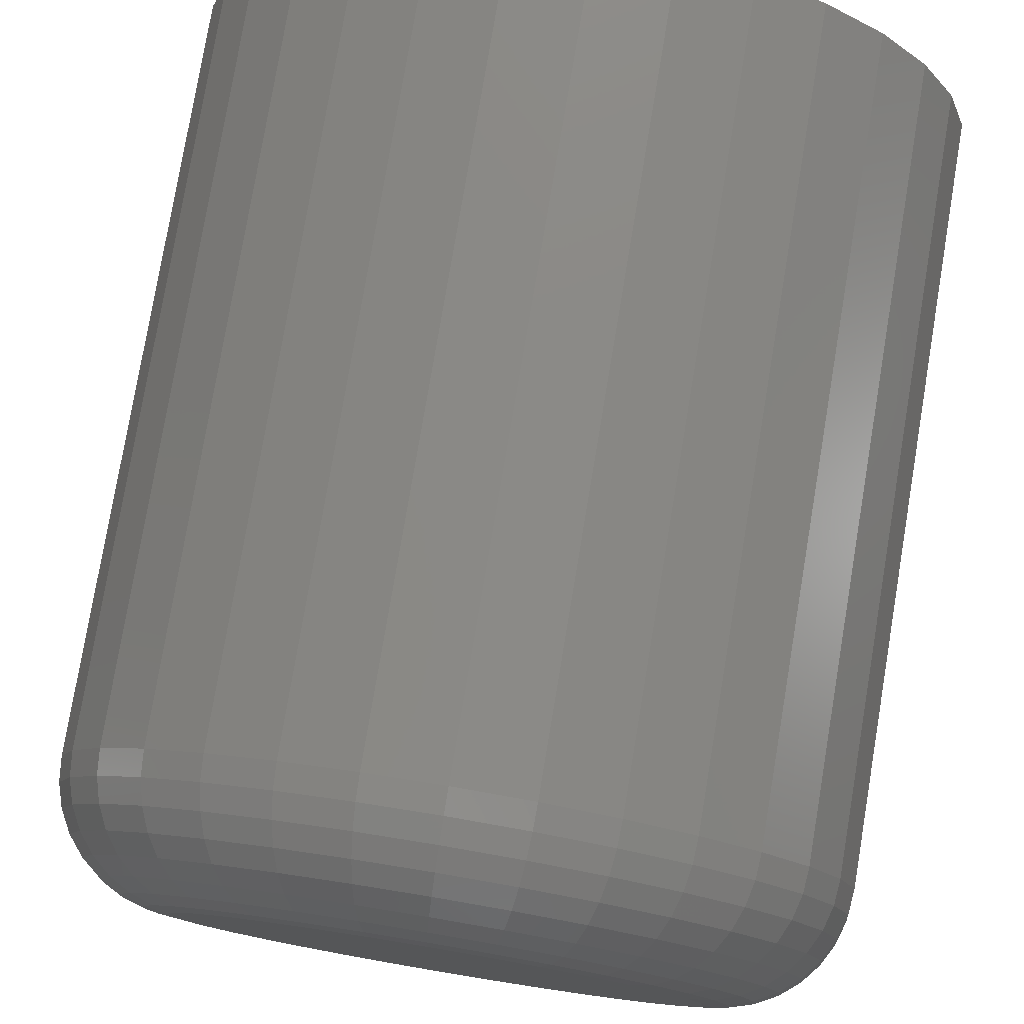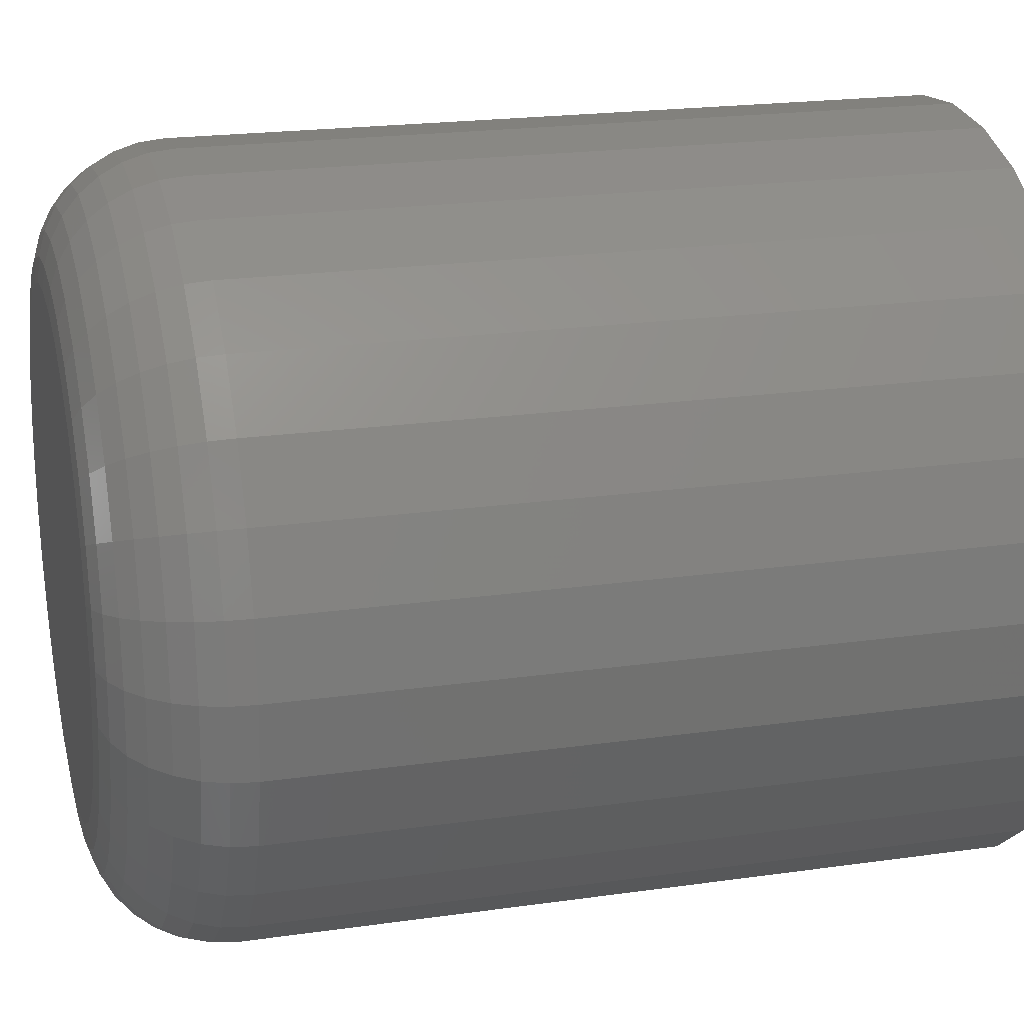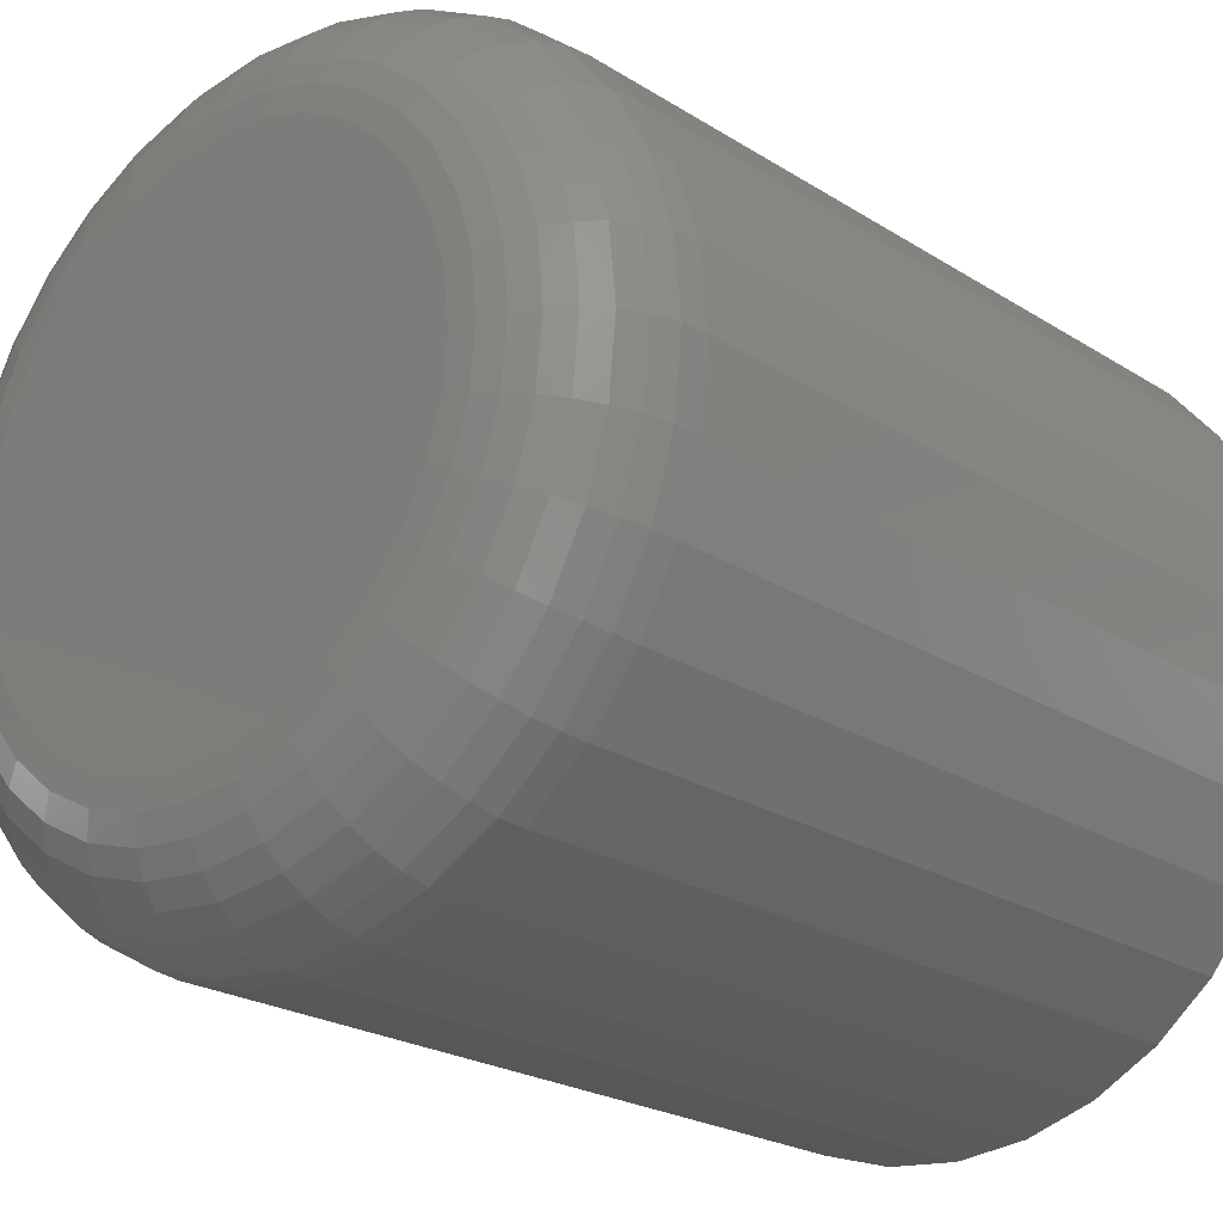
<metadata>
{"format":"stl","ext":"stl","renderer":"f3d","projection":"perspective","resolution":1024,"background":"white","views":[{"elev":78.1,"azim":9.5,"up":"+Y"},{"elev":20.9,"azim":75.6,"up":"+Y"},{"elev":-22.8,"azim":42.8,"up":"+Y"}]}
</metadata>
<code>
# stl→obj: 320 verts, 636 faces
v 0.627 -0.2536 0.05469
v 0.6046 -0.2536 0.05469
v 0.6026 -0.256 0.05469
v 0.629 -0.256 0.05469
v 0.6011 -0.2587 0.05469
v 0.6305 -0.2587 0.05469
v 0.6305 -0.2709 0.05469
v 0.6026 -0.2736 0.05469
v 0.629 -0.2736 0.05469
v 0.6046 -0.276 0.05469
v 0.627 -0.276 0.05469
v 0.607 -0.278 0.05469
v 0.6246 -0.278 0.05469
v 0.6097 -0.2795 0.05469
v 0.6127 -0.2804 0.05469
v 0.6219 -0.2795 0.05469
v 0.6158 -0.2807 0.05469
v 0.6189 -0.2804 0.05469
v 0.6246 -0.2516 0.05469
v 0.6219 -0.2501 0.05469
v 0.6189 -0.2492 0.05469
v 0.6158 -0.2489 0.05469
v 0.6127 -0.2492 0.05469
v 0.6097 -0.2501 0.05469
v 0.607 -0.2516 0.05469
v 0.6314 -0.2617 0.05469
v 0.6002 -0.2617 0.05469
v 0.6317 -0.2648 0.05469
v 0.5999 -0.2648 0.05469
v 0.6314 -0.2679 0.05469
v 0.6002 -0.2679 0.05469
v 0.6011 -0.2709 0.05469
v 0.6395 -0.2648 0
v 0.6395 -0.2648 0.04688
v 0.639 -0.2694 0
v 0.639 -0.2694 0.04688
v 0.6377 -0.2739 0
v 0.6377 -0.2739 0.04688
v 0.6355 -0.278 0
v 0.6355 -0.278 0.04688
v 0.6325 -0.2815 0
v 0.6325 -0.2815 0.04688
v 0.6289 -0.2845 0
v 0.6289 -0.2845 0.04688
v 0.6249 -0.2867 0
v 0.6249 -0.2867 0.04688
v 0.6204 -0.288 0
v 0.6204 -0.288 0.04688
v 0.6158 -0.2885 0
v 0.6158 -0.2885 0.04688
v 0.6112 -0.288 0
v 0.6112 -0.288 0.04688
v 0.6067 -0.2867 0
v 0.6067 -0.2867 0.04688
v 0.6026 -0.2845 0
v 0.6026 -0.2845 0.04688
v 0.599 -0.2815 0
v 0.599 -0.2815 0.04688
v 0.5961 -0.278 0
v 0.5961 -0.278 0.04688
v 0.5939 -0.2739 0
v 0.5939 -0.2739 0.04688
v 0.5926 -0.2694 0
v 0.5926 -0.2694 0.04688
v 0.5921 -0.2648 0
v 0.5921 -0.2648 0.04688
v 0.5926 -0.2602 0
v 0.5926 -0.2602 0.04688
v 0.5939 -0.2557 0
v 0.5939 -0.2557 0.04688
v 0.5961 -0.2516 0
v 0.5961 -0.2516 0.04688
v 0.599 -0.2481 0
v 0.599 -0.2481 0.04688
v 0.6026 -0.2451 0
v 0.6026 -0.2451 0.04688
v 0.6067 -0.2429 0
v 0.6067 -0.2429 0.04688
v 0.6112 -0.2416 0
v 0.6112 -0.2416 0.04688
v 0.6158 -0.2411 0
v 0.6158 -0.2411 0.04688
v 0.6204 -0.2416 0
v 0.6204 -0.2416 0.04688
v 0.6249 -0.2429 0
v 0.6249 -0.2429 0.04688
v 0.6289 -0.2451 0
v 0.6289 -0.2451 0.04688
v 0.6325 -0.2481 0
v 0.6325 -0.2481 0.04688
v 0.6355 -0.2516 0
v 0.6355 -0.2516 0.04688
v 0.6377 -0.2557 0
v 0.6377 -0.2557 0.04688
v 0.639 -0.2602 0
v 0.639 -0.2602 0.04688
v 0.6332 -0.2648 0.05454
v 0.6329 -0.2682 0.05454
v 0.6347 -0.2648 0.05409
v 0.6343 -0.2685 0.05409
v 0.636 -0.2648 0.05337
v 0.6356 -0.2687 0.05337
v 0.6372 -0.2648 0.0524
v 0.6368 -0.269 0.0524
v 0.6382 -0.2648 0.05122
v 0.6377 -0.2692 0.05122
v 0.6389 -0.2648 0.04986
v 0.6384 -0.2693 0.04986
v 0.6393 -0.2648 0.0484
v 0.6389 -0.2694 0.0484
v 0.5987 -0.2682 0.05454
v 0.5984 -0.2648 0.05454
v 0.5973 -0.2685 0.05409
v 0.5969 -0.2648 0.05409
v 0.596 -0.2687 0.05337
v 0.5956 -0.2648 0.05337
v 0.5948 -0.269 0.0524
v 0.5944 -0.2648 0.0524
v 0.5939 -0.2692 0.05122
v 0.5934 -0.2648 0.05122
v 0.5931 -0.2693 0.04986
v 0.5927 -0.2648 0.04986
v 0.5927 -0.2694 0.0484
v 0.5923 -0.2648 0.0484
v 0.5997 -0.2715 0.05454
v 0.5984 -0.272 0.05409
v 0.5971 -0.2725 0.05337
v 0.596 -0.273 0.0524
v 0.5951 -0.2734 0.05122
v 0.5945 -0.2736 0.04986
v 0.594 -0.2738 0.0484
v 0.6013 -0.2745 0.05454
v 0.6001 -0.2753 0.05409
v 0.599 -0.276 0.05337
v 0.598 -0.2767 0.0524
v 0.5972 -0.2772 0.05122
v 0.5966 -0.2776 0.04986
v 0.5962 -0.2779 0.0484
v 0.6035 -0.2771 0.05454
v 0.6025 -0.2781 0.05409
v 0.6015 -0.2791 0.05337
v 0.6007 -0.2799 0.0524
v 0.6 -0.2806 0.05122
v 0.5995 -0.2811 0.04986
v 0.5991 -0.2814 0.0484
v 0.6061 -0.2793 0.05454
v 0.6053 -0.2805 0.05409
v 0.6046 -0.2816 0.05337
v 0.6039 -0.2826 0.0524
v 0.6034 -0.2834 0.05122
v 0.603 -0.284 0.04986
v 0.6027 -0.2844 0.0484
v 0.6091 -0.2809 0.05454
v 0.6086 -0.2822 0.05409
v 0.6081 -0.2835 0.05337
v 0.6076 -0.2846 0.0524
v 0.6072 -0.2855 0.05122
v 0.607 -0.2861 0.04986
v 0.6068 -0.2865 0.0484
v 0.6124 -0.2819 0.05454
v 0.6121 -0.2833 0.05409
v 0.6118 -0.2846 0.05337
v 0.6116 -0.2858 0.0524
v 0.6114 -0.2867 0.05122
v 0.6113 -0.2874 0.04986
v 0.6112 -0.2879 0.0484
v 0.6158 -0.2822 0.05454
v 0.6158 -0.2837 0.05409
v 0.6158 -0.285 0.05337
v 0.6158 -0.2862 0.0524
v 0.6158 -0.2872 0.05122
v 0.6158 -0.2879 0.04986
v 0.6158 -0.2883 0.0484
v 0.6192 -0.2819 0.05454
v 0.6195 -0.2833 0.05409
v 0.6197 -0.2846 0.05337
v 0.62 -0.2858 0.0524
v 0.6202 -0.2867 0.05122
v 0.6203 -0.2874 0.04986
v 0.6204 -0.2879 0.0484
v 0.6224 -0.2809 0.05454
v 0.623 -0.2822 0.05409
v 0.6235 -0.2835 0.05337
v 0.624 -0.2846 0.0524
v 0.6243 -0.2855 0.05122
v 0.6246 -0.2861 0.04986
v 0.6248 -0.2865 0.0484
v 0.6255 -0.2793 0.05454
v 0.6263 -0.2805 0.05409
v 0.627 -0.2816 0.05337
v 0.6277 -0.2826 0.0524
v 0.6282 -0.2834 0.05122
v 0.6286 -0.284 0.04986
v 0.6289 -0.2844 0.0484
v 0.6281 -0.2771 0.05454
v 0.6291 -0.2781 0.05409
v 0.6301 -0.2791 0.05337
v 0.6309 -0.2799 0.0524
v 0.6316 -0.2806 0.05122
v 0.6321 -0.2811 0.04986
v 0.6324 -0.2814 0.0484
v 0.6303 -0.2745 0.05454
v 0.6315 -0.2753 0.05409
v 0.6326 -0.276 0.05337
v 0.6336 -0.2767 0.0524
v 0.6344 -0.2772 0.05122
v 0.635 -0.2776 0.04986
v 0.6354 -0.2779 0.0484
v 0.6319 -0.2715 0.05454
v 0.6332 -0.272 0.05409
v 0.6345 -0.2725 0.05337
v 0.6356 -0.273 0.0524
v 0.6365 -0.2734 0.05122
v 0.6371 -0.2736 0.04986
v 0.6375 -0.2738 0.0484
v 0.5987 -0.2614 0.05454
v 0.5973 -0.2611 0.05409
v 0.596 -0.2609 0.05337
v 0.5948 -0.2606 0.0524
v 0.5939 -0.2604 0.05122
v 0.5931 -0.2603 0.04986
v 0.5927 -0.2602 0.0484
v 0.6329 -0.2614 0.05454
v 0.6343 -0.2611 0.05409
v 0.6356 -0.2609 0.05337
v 0.6368 -0.2606 0.0524
v 0.6377 -0.2604 0.05122
v 0.6384 -0.2603 0.04986
v 0.6389 -0.2602 0.0484
v 0.6319 -0.2581 0.05454
v 0.6332 -0.2576 0.05409
v 0.6345 -0.2571 0.05337
v 0.6356 -0.2566 0.0524
v 0.6365 -0.2562 0.05122
v 0.6371 -0.256 0.04986
v 0.6375 -0.2558 0.0484
v 0.6303 -0.2551 0.05454
v 0.6315 -0.2543 0.05409
v 0.6326 -0.2536 0.05337
v 0.6336 -0.2529 0.0524
v 0.6344 -0.2524 0.05122
v 0.635 -0.252 0.04986
v 0.6354 -0.2517 0.0484
v 0.6281 -0.2525 0.05454
v 0.6291 -0.2515 0.05409
v 0.6301 -0.2505 0.05337
v 0.6309 -0.2497 0.0524
v 0.6316 -0.249 0.05122
v 0.6321 -0.2485 0.04986
v 0.6324 -0.2482 0.0484
v 0.6255 -0.2503 0.05454
v 0.6263 -0.2491 0.05409
v 0.627 -0.248 0.05337
v 0.6277 -0.247 0.0524
v 0.6282 -0.2462 0.05122
v 0.6286 -0.2456 0.04986
v 0.6289 -0.2452 0.0484
v 0.6224 -0.2487 0.05454
v 0.623 -0.2474 0.05409
v 0.6235 -0.2461 0.05337
v 0.624 -0.245 0.0524
v 0.6243 -0.2441 0.05122
v 0.6246 -0.2435 0.04986
v 0.6248 -0.2431 0.0484
v 0.6192 -0.2477 0.05454
v 0.6195 -0.2463 0.05409
v 0.6197 -0.245 0.05337
v 0.62 -0.2438 0.0524
v 0.6202 -0.2429 0.05122
v 0.6203 -0.2422 0.04986
v 0.6204 -0.2417 0.0484
v 0.6158 -0.2474 0.05454
v 0.6158 -0.2459 0.05409
v 0.6158 -0.2446 0.05337
v 0.6158 -0.2434 0.0524
v 0.6158 -0.2424 0.05122
v 0.6158 -0.2417 0.04986
v 0.6158 -0.2413 0.0484
v 0.6124 -0.2477 0.05454
v 0.6121 -0.2463 0.05409
v 0.6118 -0.245 0.05337
v 0.6116 -0.2438 0.0524
v 0.6114 -0.2429 0.05122
v 0.6113 -0.2422 0.04986
v 0.6112 -0.2417 0.0484
v 0.6091 -0.2487 0.05454
v 0.6086 -0.2474 0.05409
v 0.6081 -0.2461 0.05337
v 0.6076 -0.245 0.0524
v 0.6072 -0.2441 0.05122
v 0.607 -0.2435 0.04986
v 0.6068 -0.2431 0.0484
v 0.6061 -0.2503 0.05454
v 0.6053 -0.2491 0.05409
v 0.6046 -0.248 0.05337
v 0.6039 -0.247 0.0524
v 0.6034 -0.2462 0.05122
v 0.603 -0.2456 0.04986
v 0.6027 -0.2452 0.0484
v 0.6035 -0.2525 0.05454
v 0.6025 -0.2515 0.05409
v 0.6015 -0.2505 0.05337
v 0.6007 -0.2497 0.0524
v 0.6 -0.249 0.05122
v 0.5995 -0.2485 0.04986
v 0.5991 -0.2482 0.0484
v 0.6013 -0.2551 0.05454
v 0.6001 -0.2543 0.05409
v 0.599 -0.2536 0.05337
v 0.598 -0.2529 0.0524
v 0.5972 -0.2524 0.05122
v 0.5966 -0.252 0.04986
v 0.5962 -0.2517 0.0484
v 0.5997 -0.2581 0.05454
v 0.5984 -0.2576 0.05409
v 0.5971 -0.2571 0.05337
v 0.596 -0.2566 0.0524
v 0.5951 -0.2562 0.05122
v 0.5945 -0.256 0.04986
v 0.594 -0.2558 0.0484
f 1 2 3
f 1 3 4
f 4 3 5
f 4 5 6
f 7 8 9
f 9 8 10
f 9 10 11
f 11 10 12
f 11 12 13
f 12 14 13
f 13 14 15
f 13 15 16
f 15 17 16
f 16 17 18
f 19 20 21
f 19 21 22
f 19 22 23
f 19 23 24
f 19 24 25
f 19 25 2
f 19 2 1
f 6 5 26
f 26 5 27
f 26 27 28
f 28 27 29
f 28 29 30
f 30 29 31
f 30 31 7
f 7 31 32
f 7 32 8
f 33 34 35
f 35 34 36
f 35 36 37
f 37 36 38
f 37 38 39
f 39 38 40
f 39 40 41
f 41 40 42
f 41 42 43
f 43 42 44
f 43 44 45
f 45 44 46
f 45 46 47
f 47 46 48
f 47 48 49
f 49 48 50
f 49 50 51
f 51 50 52
f 51 52 53
f 53 52 54
f 53 54 55
f 55 54 56
f 55 56 57
f 57 56 58
f 57 58 59
f 59 58 60
f 59 60 61
f 61 60 62
f 61 62 63
f 63 62 64
f 63 64 65
f 65 64 66
f 65 66 67
f 67 66 68
f 67 68 69
f 69 68 70
f 69 70 71
f 71 70 72
f 71 72 73
f 73 72 74
f 73 74 75
f 75 74 76
f 75 76 77
f 77 76 78
f 77 78 79
f 79 78 80
f 79 80 81
f 81 80 82
f 81 82 83
f 83 82 84
f 83 84 85
f 85 84 86
f 85 86 87
f 87 86 88
f 87 88 89
f 89 88 90
f 89 90 91
f 91 90 92
f 91 92 93
f 93 92 94
f 93 94 95
f 95 94 96
f 95 96 33
f 33 96 34
f 28 30 97
f 97 30 98
f 97 98 99
f 99 98 100
f 99 100 101
f 101 100 102
f 101 102 103
f 103 102 104
f 103 104 105
f 105 104 106
f 105 106 107
f 107 106 108
f 107 108 109
f 109 108 110
f 109 110 34
f 34 110 36
f 31 29 111
f 111 29 112
f 111 112 113
f 113 112 114
f 113 114 115
f 115 114 116
f 115 116 117
f 117 116 118
f 117 118 119
f 119 118 120
f 119 120 121
f 121 120 122
f 121 122 123
f 123 122 124
f 123 124 64
f 64 124 66
f 32 31 125
f 125 31 111
f 125 111 126
f 126 111 113
f 126 113 127
f 127 113 115
f 127 115 128
f 128 115 117
f 128 117 129
f 129 117 119
f 129 119 130
f 130 119 121
f 130 121 131
f 131 121 123
f 131 123 62
f 62 123 64
f 8 32 132
f 132 32 125
f 132 125 133
f 133 125 126
f 133 126 134
f 134 126 127
f 134 127 135
f 135 127 128
f 135 128 136
f 136 128 129
f 136 129 137
f 137 129 130
f 137 130 138
f 138 130 131
f 138 131 60
f 60 131 62
f 10 8 139
f 139 8 132
f 139 132 140
f 140 132 133
f 140 133 141
f 141 133 134
f 141 134 142
f 142 134 135
f 142 135 143
f 143 135 136
f 143 136 144
f 144 136 137
f 144 137 145
f 145 137 138
f 145 138 58
f 58 138 60
f 12 10 146
f 146 10 139
f 146 139 147
f 147 139 140
f 147 140 148
f 148 140 141
f 148 141 149
f 149 141 142
f 149 142 150
f 150 142 143
f 150 143 151
f 151 143 144
f 151 144 152
f 152 144 145
f 152 145 56
f 56 145 58
f 14 12 153
f 153 12 146
f 153 146 154
f 154 146 147
f 154 147 155
f 155 147 148
f 155 148 156
f 156 148 149
f 156 149 157
f 157 149 150
f 157 150 158
f 158 150 151
f 158 151 159
f 159 151 152
f 159 152 54
f 54 152 56
f 15 14 160
f 160 14 153
f 160 153 161
f 161 153 154
f 161 154 162
f 162 154 155
f 162 155 163
f 163 155 156
f 163 156 164
f 164 156 157
f 164 157 165
f 165 157 158
f 165 158 166
f 166 158 159
f 166 159 52
f 52 159 54
f 17 15 167
f 167 15 160
f 167 160 168
f 168 160 161
f 168 161 169
f 169 161 162
f 169 162 170
f 170 162 163
f 170 163 171
f 171 163 164
f 171 164 172
f 172 164 165
f 172 165 173
f 173 165 166
f 173 166 50
f 50 166 52
f 18 17 174
f 174 17 167
f 174 167 175
f 175 167 168
f 175 168 176
f 176 168 169
f 176 169 177
f 177 169 170
f 177 170 178
f 178 170 171
f 178 171 179
f 179 171 172
f 179 172 180
f 180 172 173
f 180 173 48
f 48 173 50
f 16 18 181
f 181 18 174
f 181 174 182
f 182 174 175
f 182 175 183
f 183 175 176
f 183 176 184
f 184 176 177
f 184 177 185
f 185 177 178
f 185 178 186
f 186 178 179
f 186 179 187
f 187 179 180
f 187 180 46
f 46 180 48
f 13 16 188
f 188 16 181
f 188 181 189
f 189 181 182
f 189 182 190
f 190 182 183
f 190 183 191
f 191 183 184
f 191 184 192
f 192 184 185
f 192 185 193
f 193 185 186
f 193 186 194
f 194 186 187
f 194 187 44
f 44 187 46
f 11 13 195
f 195 13 188
f 195 188 196
f 196 188 189
f 196 189 197
f 197 189 190
f 197 190 198
f 198 190 191
f 198 191 199
f 199 191 192
f 199 192 200
f 200 192 193
f 200 193 201
f 201 193 194
f 201 194 42
f 42 194 44
f 9 11 202
f 202 11 195
f 202 195 203
f 203 195 196
f 203 196 204
f 204 196 197
f 204 197 205
f 205 197 198
f 205 198 206
f 206 198 199
f 206 199 207
f 207 199 200
f 207 200 208
f 208 200 201
f 208 201 40
f 40 201 42
f 7 9 209
f 209 9 202
f 209 202 210
f 210 202 203
f 210 203 211
f 211 203 204
f 211 204 212
f 212 204 205
f 212 205 213
f 213 205 206
f 213 206 214
f 214 206 207
f 214 207 215
f 215 207 208
f 215 208 38
f 38 208 40
f 30 7 98
f 98 7 209
f 98 209 100
f 100 209 210
f 100 210 102
f 102 210 211
f 102 211 104
f 104 211 212
f 104 212 106
f 106 212 213
f 106 213 108
f 108 213 214
f 108 214 110
f 110 214 215
f 110 215 36
f 36 215 38
f 29 27 112
f 112 27 216
f 112 216 114
f 114 216 217
f 114 217 116
f 116 217 218
f 116 218 118
f 118 218 219
f 118 219 120
f 120 219 220
f 120 220 122
f 122 220 221
f 122 221 124
f 124 221 222
f 124 222 66
f 66 222 68
f 26 28 223
f 223 28 97
f 223 97 224
f 224 97 99
f 224 99 225
f 225 99 101
f 225 101 226
f 226 101 103
f 226 103 227
f 227 103 105
f 227 105 228
f 228 105 107
f 228 107 229
f 229 107 109
f 229 109 96
f 96 109 34
f 6 26 230
f 230 26 223
f 230 223 231
f 231 223 224
f 231 224 232
f 232 224 225
f 232 225 233
f 233 225 226
f 233 226 234
f 234 226 227
f 234 227 235
f 235 227 228
f 235 228 236
f 236 228 229
f 236 229 94
f 94 229 96
f 4 6 237
f 237 6 230
f 237 230 238
f 238 230 231
f 238 231 239
f 239 231 232
f 239 232 240
f 240 232 233
f 240 233 241
f 241 233 234
f 241 234 242
f 242 234 235
f 242 235 243
f 243 235 236
f 243 236 92
f 92 236 94
f 1 4 244
f 244 4 237
f 244 237 245
f 245 237 238
f 245 238 246
f 246 238 239
f 246 239 247
f 247 239 240
f 247 240 248
f 248 240 241
f 248 241 249
f 249 241 242
f 249 242 250
f 250 242 243
f 250 243 90
f 90 243 92
f 19 1 251
f 251 1 244
f 251 244 252
f 252 244 245
f 252 245 253
f 253 245 246
f 253 246 254
f 254 246 247
f 254 247 255
f 255 247 248
f 255 248 256
f 256 248 249
f 256 249 257
f 257 249 250
f 257 250 88
f 88 250 90
f 20 19 258
f 258 19 251
f 258 251 259
f 259 251 252
f 259 252 260
f 260 252 253
f 260 253 261
f 261 253 254
f 261 254 262
f 262 254 255
f 262 255 263
f 263 255 256
f 263 256 264
f 264 256 257
f 264 257 86
f 86 257 88
f 21 20 265
f 265 20 258
f 265 258 266
f 266 258 259
f 266 259 267
f 267 259 260
f 267 260 268
f 268 260 261
f 268 261 269
f 269 261 262
f 269 262 270
f 270 262 263
f 270 263 271
f 271 263 264
f 271 264 84
f 84 264 86
f 22 21 272
f 272 21 265
f 272 265 273
f 273 265 266
f 273 266 274
f 274 266 267
f 274 267 275
f 275 267 268
f 275 268 276
f 276 268 269
f 276 269 277
f 277 269 270
f 277 270 278
f 278 270 271
f 278 271 82
f 82 271 84
f 23 22 279
f 279 22 272
f 279 272 280
f 280 272 273
f 280 273 281
f 281 273 274
f 281 274 282
f 282 274 275
f 282 275 283
f 283 275 276
f 283 276 284
f 284 276 277
f 284 277 285
f 285 277 278
f 285 278 80
f 80 278 82
f 24 23 286
f 286 23 279
f 286 279 287
f 287 279 280
f 287 280 288
f 288 280 281
f 288 281 289
f 289 281 282
f 289 282 290
f 290 282 283
f 290 283 291
f 291 283 284
f 291 284 292
f 292 284 285
f 292 285 78
f 78 285 80
f 25 24 293
f 293 24 286
f 293 286 294
f 294 286 287
f 294 287 295
f 295 287 288
f 295 288 296
f 296 288 289
f 296 289 297
f 297 289 290
f 297 290 298
f 298 290 291
f 298 291 299
f 299 291 292
f 299 292 76
f 76 292 78
f 2 25 300
f 300 25 293
f 300 293 301
f 301 293 294
f 301 294 302
f 302 294 295
f 302 295 303
f 303 295 296
f 303 296 304
f 304 296 297
f 304 297 305
f 305 297 298
f 305 298 306
f 306 298 299
f 306 299 74
f 74 299 76
f 3 2 307
f 307 2 300
f 307 300 308
f 308 300 301
f 308 301 309
f 309 301 302
f 309 302 310
f 310 302 303
f 310 303 311
f 311 303 304
f 311 304 312
f 312 304 305
f 312 305 313
f 313 305 306
f 313 306 72
f 72 306 74
f 5 3 314
f 314 3 307
f 314 307 315
f 315 307 308
f 315 308 316
f 316 308 309
f 316 309 317
f 317 309 310
f 317 310 318
f 318 310 311
f 318 311 319
f 319 311 312
f 319 312 320
f 320 312 313
f 320 313 70
f 70 313 72
f 27 5 216
f 216 5 314
f 216 314 217
f 217 314 315
f 217 315 218
f 218 315 316
f 218 316 219
f 219 316 317
f 219 317 220
f 220 317 318
f 220 318 221
f 221 318 319
f 221 319 222
f 222 319 320
f 222 320 68
f 68 320 70
f 77 79 81
f 77 81 83
f 85 77 83
f 75 77 85
f 87 75 85
f 73 75 87
f 89 73 87
f 71 73 89
f 91 71 89
f 69 71 91
f 93 69 91
f 67 69 93
f 95 67 93
f 37 61 35
f 59 61 37
f 39 59 37
f 57 59 39
f 41 57 39
f 55 57 41
f 43 55 41
f 53 55 43
f 45 53 43
f 51 53 45
f 49 51 45
f 47 49 45
f 61 63 35
f 35 63 65
f 35 65 33
f 33 65 67
f 33 67 95

</code>
